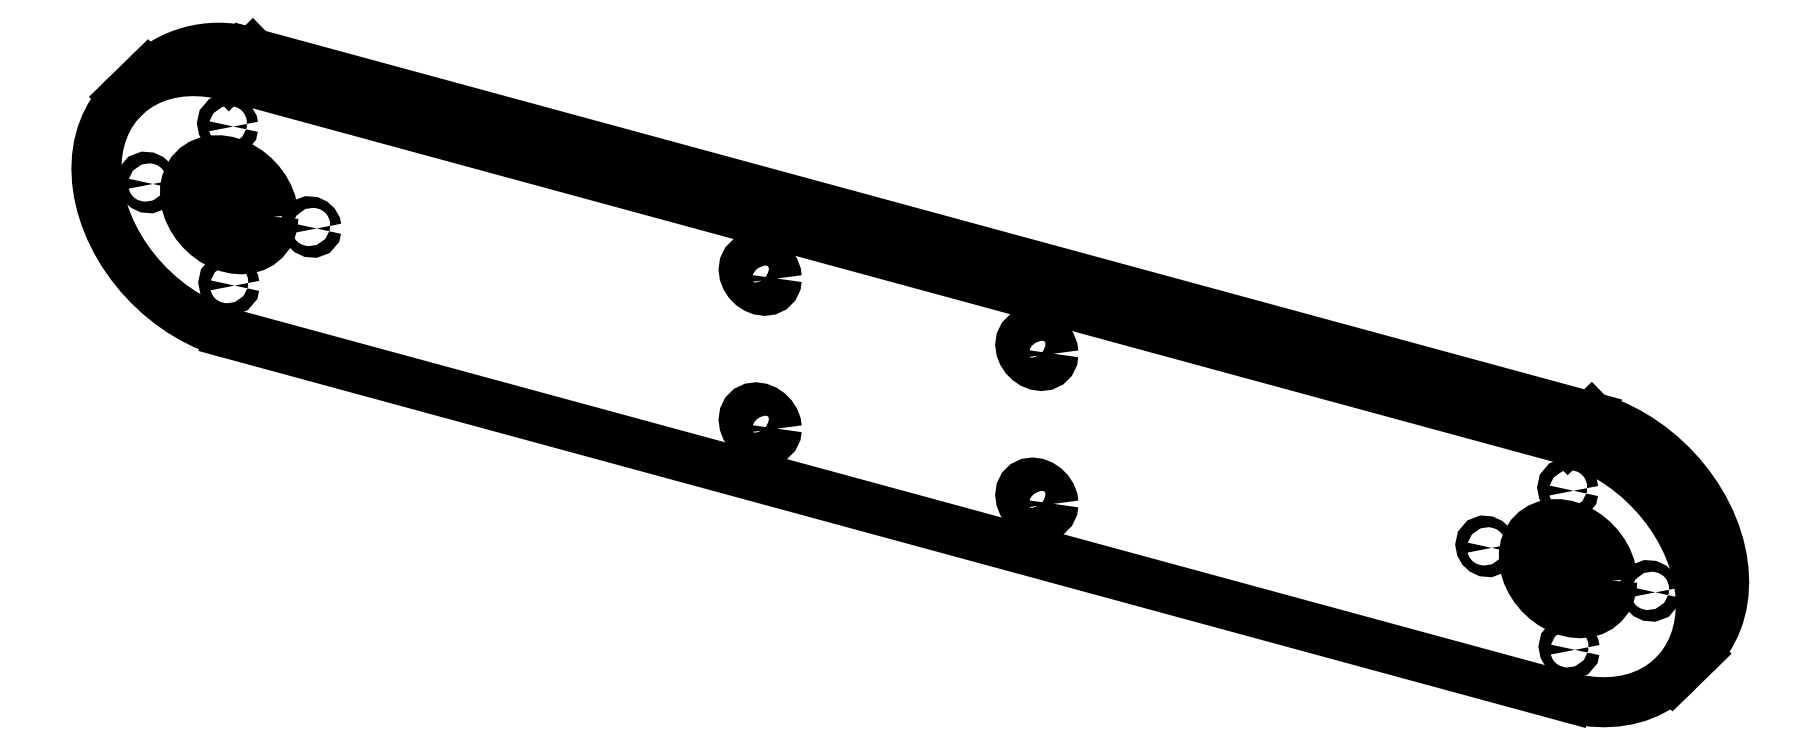
<metadata>
{"format":"dxf","ext":"dxf","renderer":"ezdxf+matplotlib","layout":"modelspace","background":"white","min_lineweight":24,"dpi":150}
</metadata>
<code>
0
SECTION
2
ENTITIES
0
LWPOLYLINE
8
0
90
       17
70
   128
43
0
10
15.73
20
3.681
10
15.7
20
3.854
10
15.6
20
4.019
10
15.46
20
4.151
10
15.29
20
4.229
10
15.12
20
4.243
10
14.98
20
4.189
10
14.88
20
4.076
10
14.85
20
3.921
10
14.88
20
3.748
10
14.98
20
3.583
10
15.12
20
3.451
10
15.29
20
3.372
10
15.46
20
3.359
10
15.6
20
3.413
10
15.7
20
3.526
10
15.73
20
3.681
0
LWPOLYLINE
8
0
90
       17
70
   128
43
0
10
9.081
20
11.83
10
9.048
20
12
10
8.952
20
12.17
10
8.808
20
12.3
10
8.639
20
12.38
10
8.47
20
12.39
10
8.327
20
12.34
10
8.231
20
12.23
10
8.197
20
12.07
10
8.231
20
11.9
10
8.327
20
11.73
10
8.47
20
11.6
10
8.639
20
11.52
10
8.808
20
11.51
10
8.952
20
11.56
10
9.048
20
11.68
10
9.081
20
11.83
0
LWPOLYLINE
8
0
90
       40
70
   128
43
0
10
12.28
20
4.618
10
12.24
20
5.181
10
12.1
20
5.753
10
11.88
20
6.322
10
11.57
20
6.871
10
11.2
20
7.386
10
10.76
20
7.855
10
10.26
20
8.265
10
9.73
20
8.605
10
9.173
20
8.867
10
8.604
20
9.044
10
8.039
20
9.131
10
7.492
20
9.126
10
6.977
20
9.03
10
6.509
20
8.844
10
6.098
20
8.573
10
5.756
20
8.225
10
5.492
20
7.808
10
5.311
20
7.334
10
5.22
20
6.814
10
5.22
20
6.262
10
5.311
20
5.693
10
5.492
20
5.12
10
5.756
20
4.56
10
6.098
20
4.026
10
6.509
20
3.532
10
6.977
20
3.091
10
7.492
20
2.715
10
8.039
20
2.413
10
8.604
20
2.192
10
9.173
20
2.06
10
9.73
20
2.019
10
10.26
20
2.07
10
10.76
20
2.212
10
11.2
20
2.441
10
11.57
20
2.751
10
11.88
20
3.135
10
12.1
20
3.582
10
12.24
20
4.081
10
12.28
20
4.618
0
LWPOLYLINE
8
0
90
       25
70
   128
43
0
10
74.64
20
-18.33
10
74.59
20
-17.98
10
74.46
20
-17.64
10
74.25
20
-17.31
10
73.97
20
-17.03
10
73.65
20
-16.82
10
73.31
20
-16.68
10
72.97
20
-16.63
10
72.65
20
-16.67
10
72.37
20
-16.8
10
72.16
20
-17.01
10
72.03
20
-17.29
10
71.98
20
-17.61
10
72.03
20
-17.95
10
72.16
20
-18.3
10
72.37
20
-18.62
10
72.65
20
-18.9
10
72.97
20
-19.12
10
73.31
20
-19.25
10
73.65
20
-19.3
10
73.97
20
-19.26
10
74.25
20
-19.13
10
74.46
20
-18.92
10
74.59
20
-18.65
10
74.64
20
-18.33
0
LWPOLYLINE
8
0
90
       25
70
   128
43
0
10
52.52
20
-12.32
10
52.48
20
-11.97
10
52.35
20
-11.63
10
52.14
20
-11.3
10
51.86
20
-11.02
10
51.54
20
-10.81
10
51.2
20
-10.67
10
50.85
20
-10.62
10
50.53
20
-10.66
10
50.26
20
-10.79
10
50.05
20
-11
10
49.92
20
-11.28
10
49.87
20
-11.6
10
49.92
20
-11.94
10
50.05
20
-12.29
10
50.26
20
-12.61
10
50.53
20
-12.89
10
50.85
20
-13.11
10
51.2
20
-13.24
10
51.54
20
-13.29
10
51.86
20
-13.25
10
52.14
20
-13.12
10
52.35
20
-12.91
10
52.48
20
-12.64
10
52.52
20
-12.32
0
LWPOLYLINE
8
0
90
       17
70
   128
43
0
10
122.7
20
-25.4
10
122.7
20
-25.23
10
122.6
20
-25.07
10
122.5
20
-24.93
10
122.3
20
-24.85
10
122.1
20
-24.84
10
122
20
-24.9
10
121.9
20
-25.01
10
121.9
20
-25.16
10
121.9
20
-25.34
10
122
20
-25.5
10
122.1
20
-25.63
10
122.3
20
-25.71
10
122.5
20
-25.73
10
122.6
20
-25.67
10
122.7
20
-25.56
10
122.7
20
-25.4
0
LWPOLYLINE
8
0
90
       17
70
   128
43
0
10
116.2
20
-17.28
10
116.2
20
-17.11
10
116.1
20
-16.94
10
115.9
20
-16.81
10
115.8
20
-16.73
10
115.6
20
-16.72
10
115.4
20
-16.77
10
115.4
20
-16.89
10
115.3
20
-17.04
10
115.4
20
-17.21
10
115.4
20
-17.38
10
115.6
20
-17.51
10
115.8
20
-17.59
10
115.9
20
-17.6
10
116.1
20
-17.55
10
116.2
20
-17.44
10
116.2
20
-17.28
0
LWPOLYLINE
8
0
90
       35
70
   128
43
0
10
115.8
20
-33.79
10
116.7
20
-34.01
10
117.7
20
-34.15
10
118.7
20
-34.19
10
119.6
20
-34.14
10
120.5
20
-34
10
121.3
20
-33.77
10
122.2
20
-33.45
10
122.9
20
-33.05
10
123.6
20
-32.57
10
124.2
20
-32.01
10
124.8
20
-31.37
10
125.3
20
-30.67
10
125.7
20
-29.91
10
126
20
-29.09
10
126.2
20
-28.23
10
126.3
20
-27.33
10
126.4
20
-26.39
10
126.3
20
-25.43
10
126.2
20
-24.45
10
126
20
-23.46
10
125.7
20
-22.48
10
125.3
20
-21.5
10
124.8
20
-20.54
10
124.2
20
-19.61
10
123.6
20
-18.71
10
122.9
20
-17.85
10
122.2
20
-17.03
10
121.3
20
-16.28
10
120.5
20
-15.58
10
119.6
20
-14.96
10
118.7
20
-14.4
10
117.7
20
-13.92
10
116.7
20
-13.53
10
115.8
20
-13.22
0
LWPOLYLINE
8
0
90
       35
70
   128
43
0
10
8.746
20
15.87
10
7.767
20
16.09
10
6.796
20
16.22
10
5.842
20
16.26
10
4.912
20
16.21
10
4.016
20
16.07
10
3.159
20
15.84
10
2.35
20
15.53
10
1.596
20
15.12
10
0.9031
20
14.64
10
0.2769
20
14.08
10
-0.2771
20
13.45
10
-0.7541
20
12.75
10
-1.15
20
11.98
10
-1.462
20
11.17
10
-1.686
20
10.3
10
-1.822
20
9.401
10
-1.867
20
8.464
10
-1.822
20
7.503
10
-1.686
20
6.525
10
-1.462
20
5.539
10
-1.15
20
4.553
10
-0.7541
20
3.577
10
-0.2771
20
2.617
10
0.2769
20
1.683
10
0.9031
20
0.7815
10
1.596
20
-0.07867
10
2.35
20
-0.8906
10
3.159
20
-1.647
10
4.016
20
-2.342
10
4.912
20
-2.97
10
5.842
20
-3.524
10
6.796
20
-4.001
10
7.767
20
-4.396
10
8.746
20
-4.706
0
LWPOLYLINE
8
0
90
       40
70
   128
43
0
10
119.3
20
-24.47
10
119.3
20
-23.9
10
119.1
20
-23.33
10
118.9
20
-22.76
10
118.6
20
-22.21
10
118.2
20
-21.7
10
117.8
20
-21.23
10
117.3
20
-20.82
10
116.7
20
-20.48
10
116.2
20
-20.22
10
115.6
20
-20.04
10
115.1
20
-19.95
10
114.5
20
-19.96
10
114
20
-20.05
10
113.5
20
-20.24
10
113.1
20
-20.51
10
112.8
20
-20.86
10
112.5
20
-21.28
10
112.3
20
-21.75
10
112.2
20
-22.27
10
112.2
20
-22.82
10
112.3
20
-23.39
10
112.5
20
-23.96
10
112.8
20
-24.52
10
113.1
20
-25.06
10
113.5
20
-25.55
10
114
20
-25.99
10
114.5
20
-26.37
10
115.1
20
-26.67
10
115.6
20
-26.89
10
116.2
20
-27.02
10
116.7
20
-27.07
10
117.3
20
-27.01
10
117.8
20
-26.87
10
118.2
20
-26.64
10
118.6
20
-26.33
10
118.9
20
-25.95
10
119.1
20
-25.5
10
119.3
20
-25
10
119.3
20
-24.47
0
LWPOLYLINE
8
0
90
       17
70
   128
43
0
10
116.3
20
-30
10
116.3
20
-29.82
10
116.2
20
-29.66
10
116
20
-29.53
10
115.9
20
-29.45
10
115.7
20
-29.43
10
115.6
20
-29.49
10
115.5
20
-29.6
10
115.4
20
-29.76
10
115.5
20
-29.93
10
115.6
20
-30.09
10
115.7
20
-30.23
10
115.9
20
-30.3
10
116
20
-30.32
10
116.2
20
-30.26
10
116.3
20
-30.15
10
116.3
20
-30
0
LWPOLYLINE
8
0
90
       17
70
   128
43
0
10
109.7
20
-21.85
10
109.6
20
-21.67
10
109.5
20
-21.51
10
109.4
20
-21.38
10
109.2
20
-21.3
10
109
20
-21.28
10
108.9
20
-21.34
10
108.8
20
-21.45
10
108.8
20
-21.61
10
108.8
20
-21.78
10
108.9
20
-21.94
10
109
20
-22.08
10
109.2
20
-22.15
10
109.4
20
-22.17
10
109.5
20
-22.11
10
109.6
20
-22
10
109.7
20
-21.85
0
LWPOLYLINE
8
0
90
       25
70
   128
43
0
10
52.52
20
-0.3184
10
52.48
20
0.0267
10
52.35
20
0.3728
10
52.14
20
0.6964
10
51.86
20
0.9754
10
51.54
20
1.191
10
51.2
20
1.328
10
50.85
20
1.377
10
50.53
20
1.336
10
50.26
20
1.206
10
50.05
20
0.9973
10
49.92
20
0.7232
10
49.87
20
0.4027
10
49.92
20
0.05768
10
50.05
20
-0.2884
10
50.26
20
-0.612
10
50.53
20
-0.891
10
50.85
20
-1.106
10
51.2
20
-1.244
10
51.54
20
-1.293
10
51.86
20
-1.252
10
52.14
20
-1.122
10
52.35
20
-0.9129
10
52.48
20
-0.6389
10
52.52
20
-0.3184
0
LWPOLYLINE
8
0
90
       25
70
   128
43
0
10
74.64
20
-6.328
10
74.59
20
-5.982
10
74.46
20
-5.636
10
74.25
20
-5.313
10
73.97
20
-5.034
10
73.65
20
-4.818
10
73.31
20
-4.681
10
72.97
20
-4.632
10
72.65
20
-4.673
10
72.37
20
-4.803
10
72.16
20
-5.012
10
72.03
20
-5.286
10
71.98
20
-5.606
10
72.03
20
-5.951
10
72.16
20
-6.298
10
72.37
20
-6.621
10
72.65
20
-6.9
10
72.97
20
-7.116
10
73.31
20
-7.253
10
73.65
20
-7.302
10
73.97
20
-7.261
10
74.25
20
-7.131
10
74.46
20
-6.922
10
74.59
20
-6.648
10
74.64
20
-6.328
0
LWPOLYLINE
8
0
90
       17
70
   128
43
0
10
9.188
20
-0.8836
10
9.155
20
-0.7105
10
9.059
20
-0.5454
10
8.915
20
-0.4135
10
8.746
20
-0.3349
10
8.577
20
-0.3215
10
8.434
20
-0.3754
10
8.338
20
-0.4884
10
8.304
20
-0.6433
10
8.338
20
-0.8164
10
8.434
20
-0.9815
10
8.577
20
-1.113
10
8.746
20
-1.192
10
8.915
20
-1.205
10
9.059
20
-1.151
10
9.155
20
-1.039
10
9.188
20
-0.8836
0
LWPOLYLINE
8
0
90
       17
70
   128
43
0
10
2.644
20
7.238
10
2.61
20
7.411
10
2.514
20
7.576
10
2.371
20
7.708
10
2.202
20
7.787
10
2.032
20
7.8
10
1.889
20
7.746
10
1.793
20
7.633
10
1.759
20
7.478
10
1.793
20
7.305
10
1.889
20
7.14
10
2.032
20
7.008
10
2.202
20
6.93
10
2.371
20
6.916
10
2.514
20
6.97
10
2.61
20
7.083
10
2.644
20
7.238
0
LWPOLYLINE
8
0
90
       26
70
   128
43
0
10
126
20
-30.27
10
126.1
20
-30.18
10
126.7
20
-29.55
10
127.1
20
-28.85
10
127.5
20
-28.09
10
127.8
20
-27.27
10
128.1
20
-26.41
10
128.2
20
-25.5
10
128.2
20
-24.57
10
128.2
20
-23.61
10
128.1
20
-22.63
10
127.8
20
-21.64
10
127.5
20
-20.66
10
127.1
20
-19.68
10
126.7
20
-18.72
10
126.1
20
-17.79
10
125.5
20
-16.88
10
124.8
20
-16.02
10
124
20
-15.21
10
123.2
20
-14.46
10
122.4
20
-13.76
10
121.5
20
-13.13
10
120.5
20
-12.58
10
119.6
20
-12.1
10
118.6
20
-11.71
10
117.6
20
-11.4
0
LINE
8
0
10
124.1
20
-32.09
30
0
11
126
21
-30.27
31
0
0
LINE
8
0
10
2.231
20
15.99
30
0
11
0.3645
21
14.17
31
0
0
LINE
8
0
10
115.8
20
-13.22
30
0
11
8.746
21
15.87
31
0
0
LINE
8
0
10
8.746
20
-4.706
30
0
11
115.8
21
-33.79
31
0
0
LINE
8
0
10
115.8
20
-13.22
30
0
11
117.6
21
-11.4
31
0
0
LINE
8
0
10
8.746
20
15.87
30
0
11
10.61
21
17.69
31
0
0
LINE
8
0
10
117.6
20
-11.4
30
0
11
10.61
21
17.69
31
0
0
ARC
8
0
10
118.7
20
-20.67
30
0
40
4.539
50
171.6
51
277
0
ARC
8
0
10
7.897
20
9.559
30
0
40
8.571
50
71.53
51
131.4
0
ARC
8
0
10
11.65
20
8.411
30
0
40
4.539
50
171.6
51
277
0
ENDSEC
0
EOF

</code>
